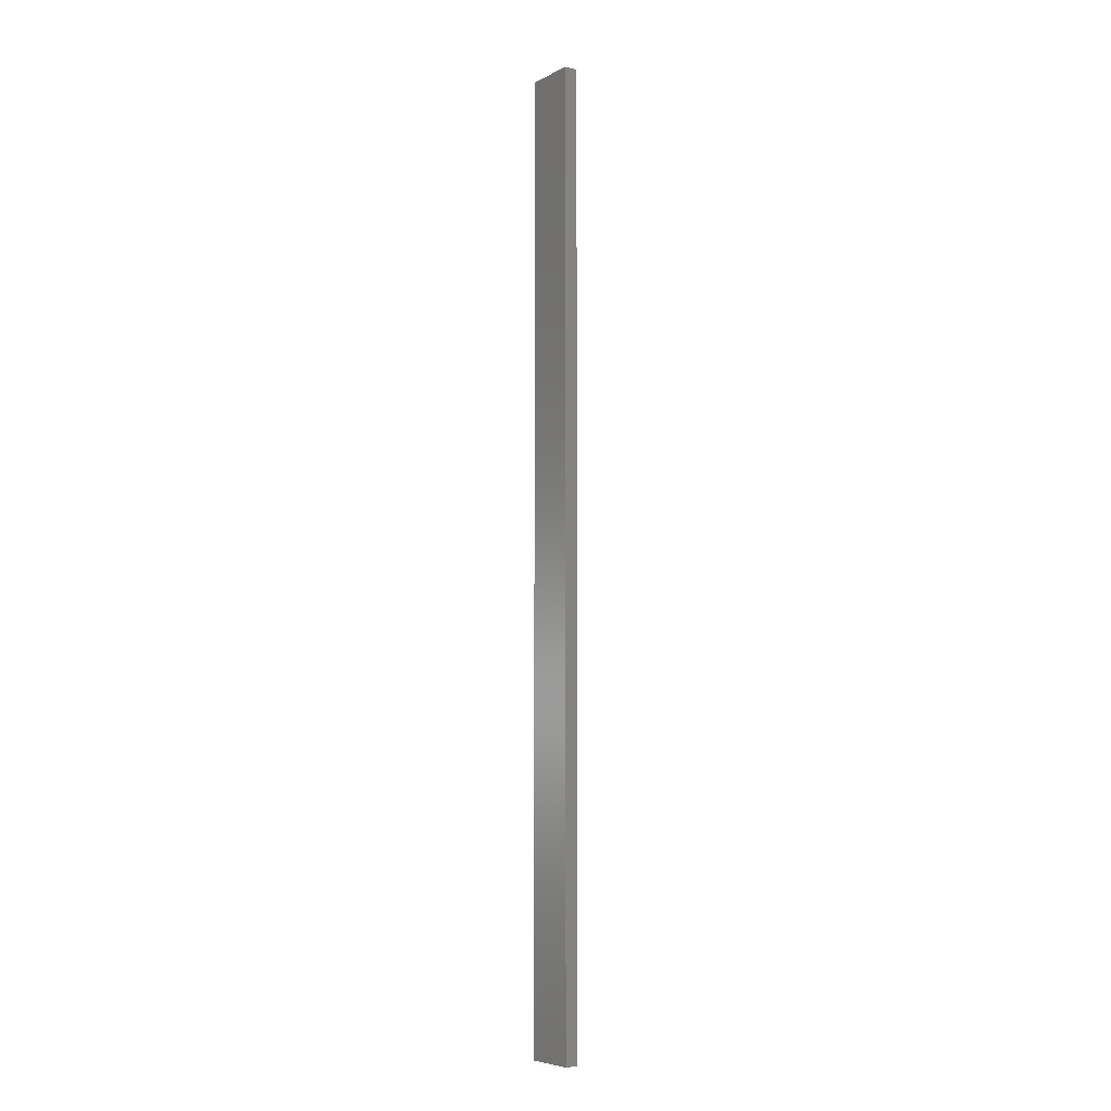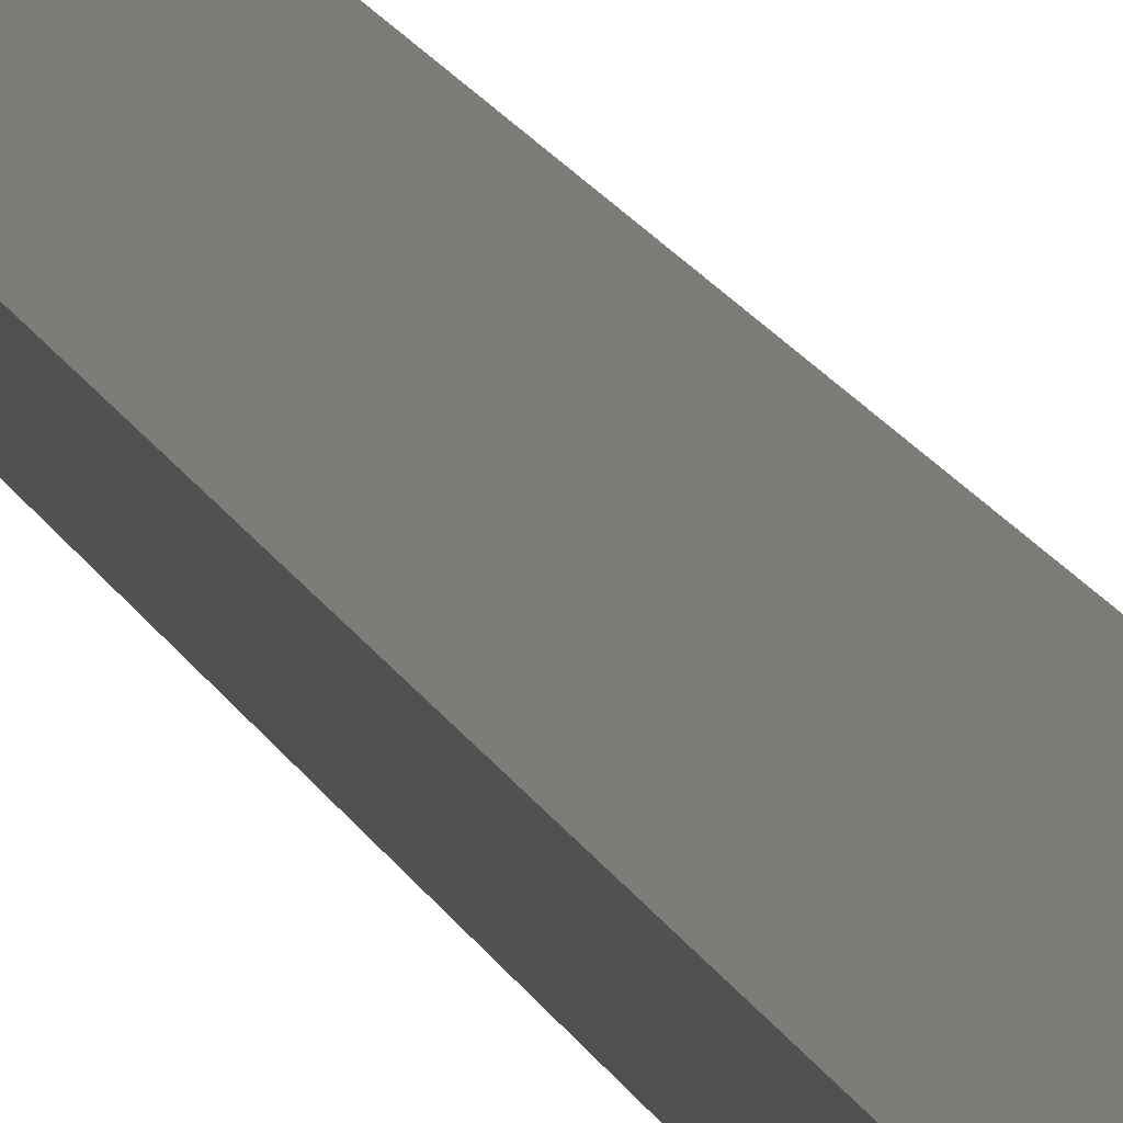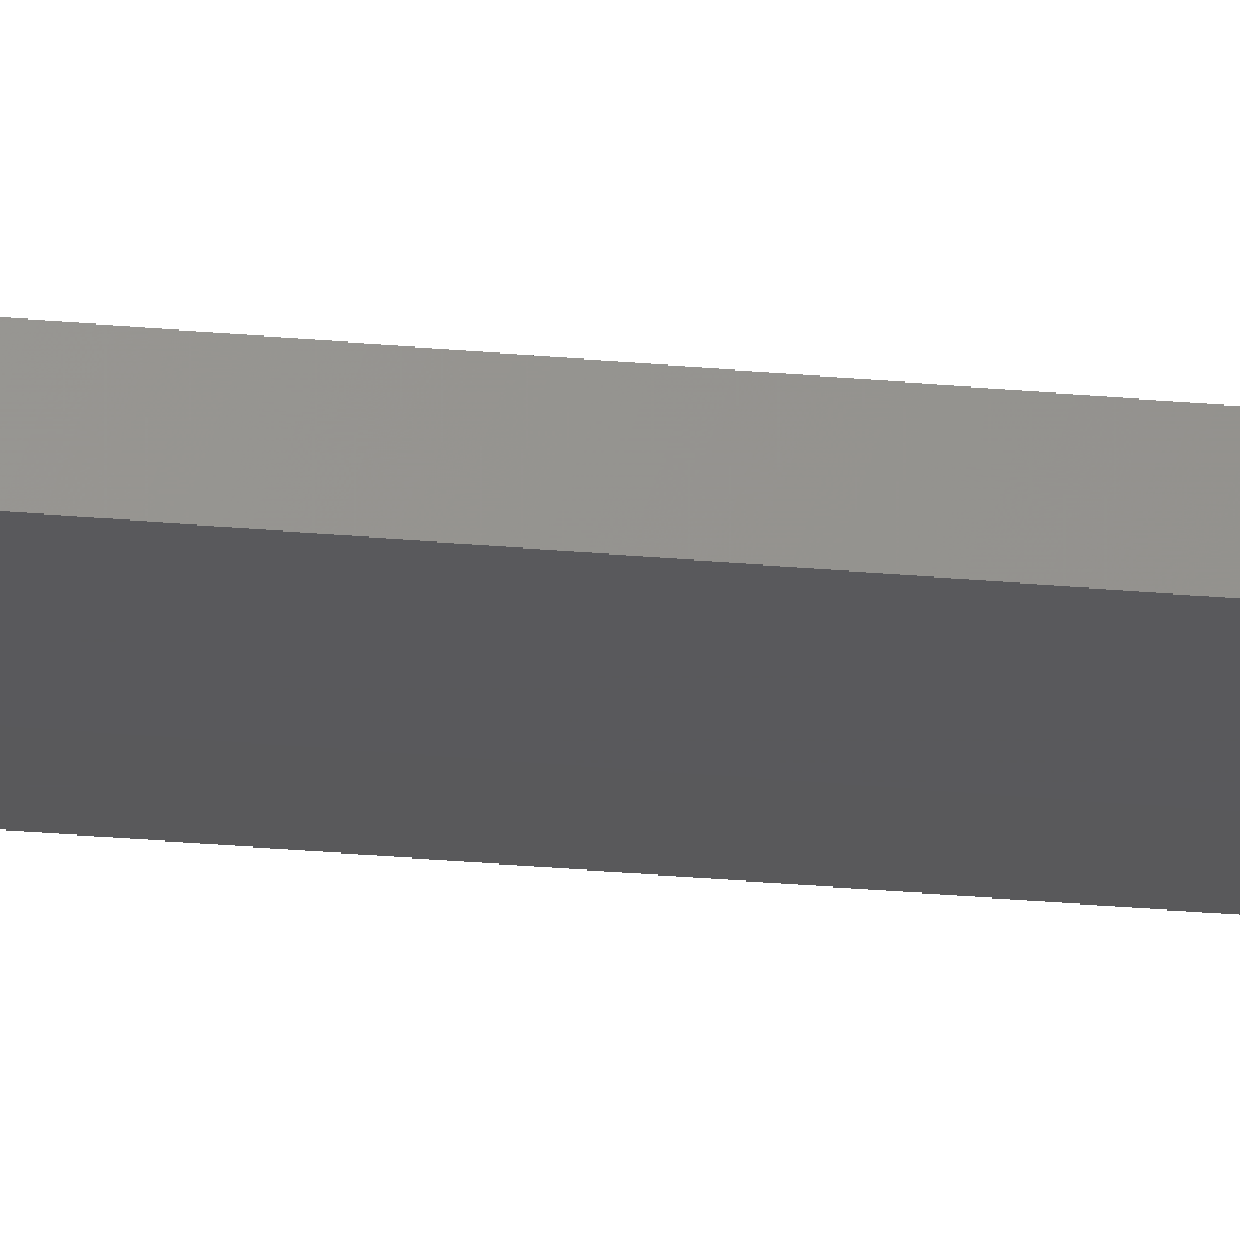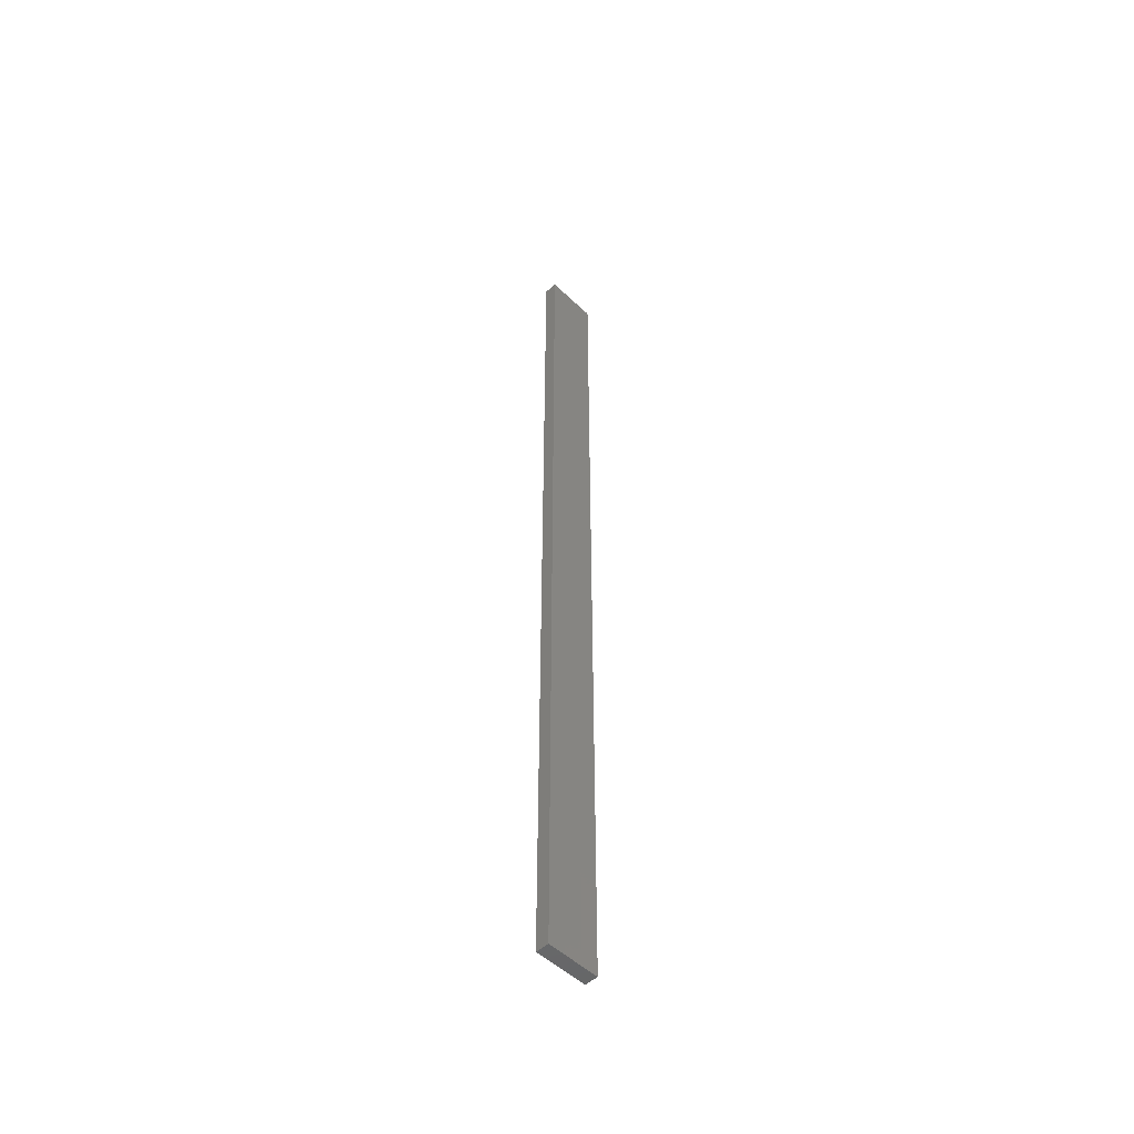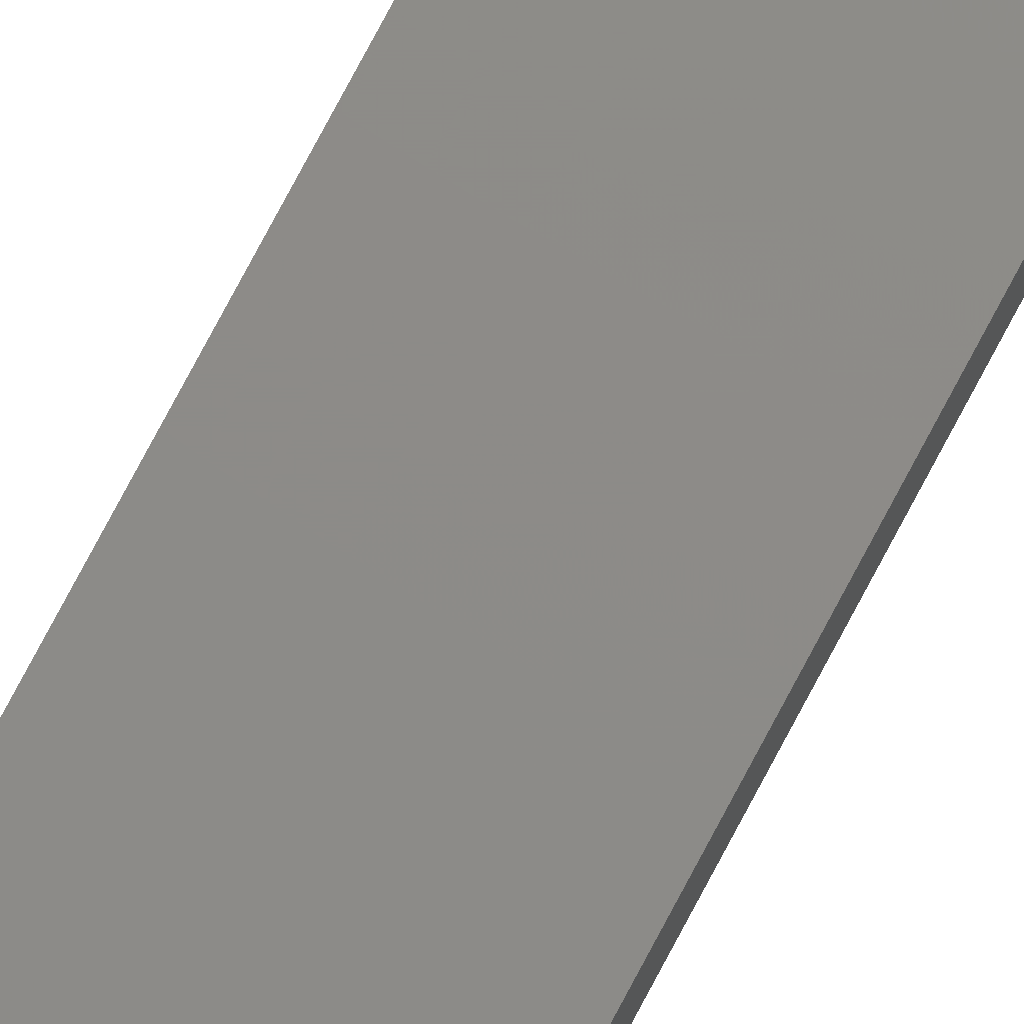
<metadata>
{"format":"stl","ext":"stl","renderer":"f3d","projection":"perspective","resolution":1024,"background":"white","views":[{"elev":-6.4,"azim":-124.5,"up":"+Z"},{"elev":9.8,"azim":169.1,"up":"+Y"},{"elev":-22.3,"azim":-100.5,"up":"+Y"},{"elev":-51.2,"azim":134.1,"up":"+Z"},{"elev":75.5,"azim":-152.2,"up":"+Y"}]}
</metadata>
<code>
# stl→obj: 16 verts, 28 faces
v -0.4446 -4.351 352.9
v -0.3779 -4.351 352.9
v -0.3779 -4.351 356.5
v -0.4446 -4.351 356.5
v -0.5112 -4.351 352.9
v -0.5112 -4.351 356.5
v -0.5779 -4.351 352.9
v -0.5779 -4.351 356.5
v -0.5778 -4.301 352.9
v -0.5778 -4.301 356.5
v -0.3779 -4.301 356.5
v -0.4445 -4.301 352.9
v -0.4445 -4.301 356.5
v -0.3779 -4.301 352.9
v -0.5112 -4.301 352.9
v -0.5112 -4.301 356.5
f 1 2 3
f 1 3 4
f 5 4 6
f 5 1 4
f 7 6 8
f 7 5 6
f 9 7 8
f 9 8 10
f 11 12 13
f 14 12 11
f 13 15 16
f 12 15 13
f 16 9 10
f 15 9 16
f 2 14 11
f 2 11 3
f 9 15 7
f 15 5 7
f 12 1 15
f 15 1 5
f 14 2 12
f 12 2 1
f 16 10 8
f 6 16 8
f 4 13 16
f 4 16 6
f 3 11 13
f 3 13 4

</code>
